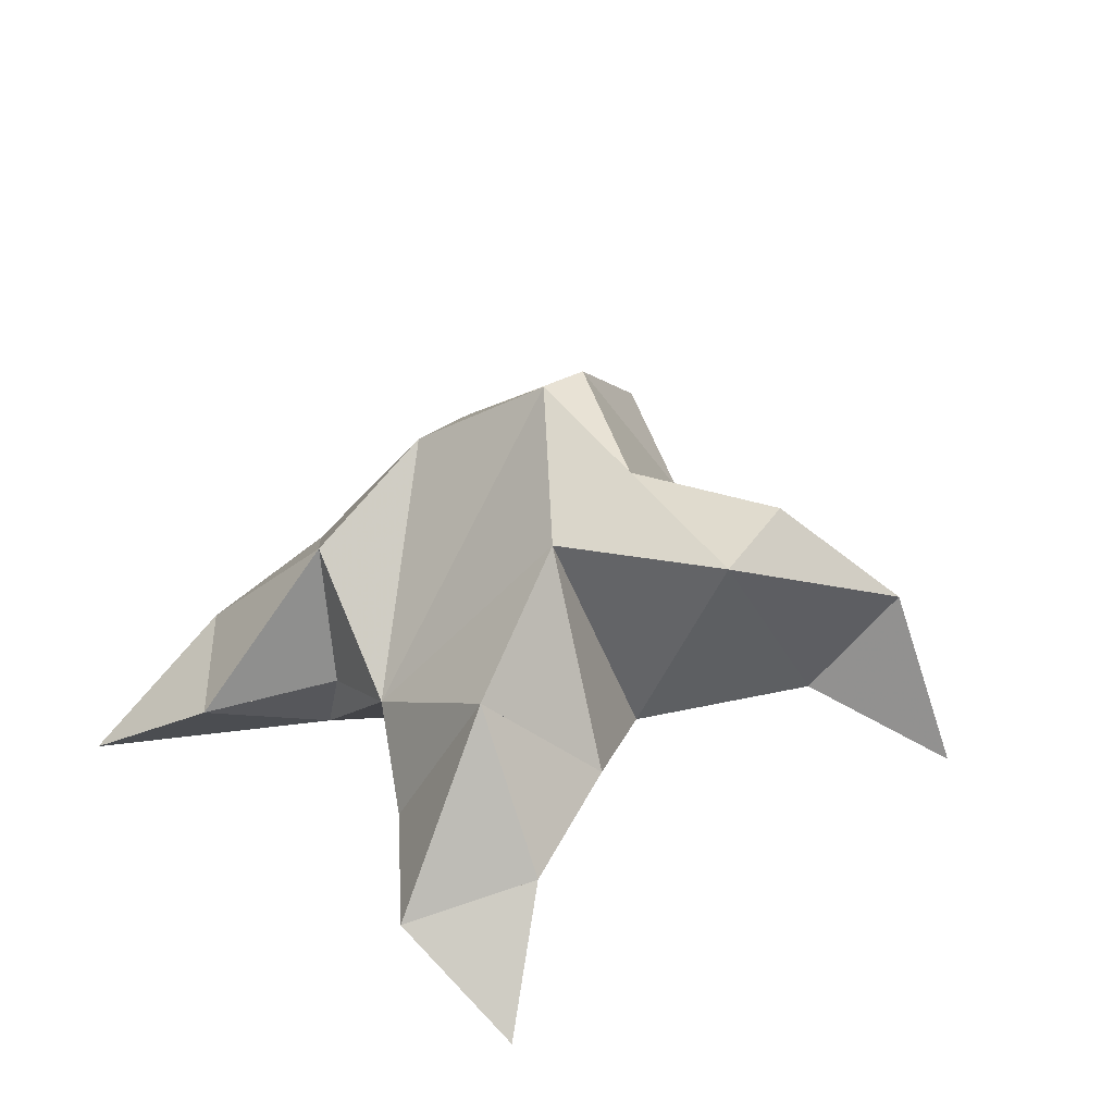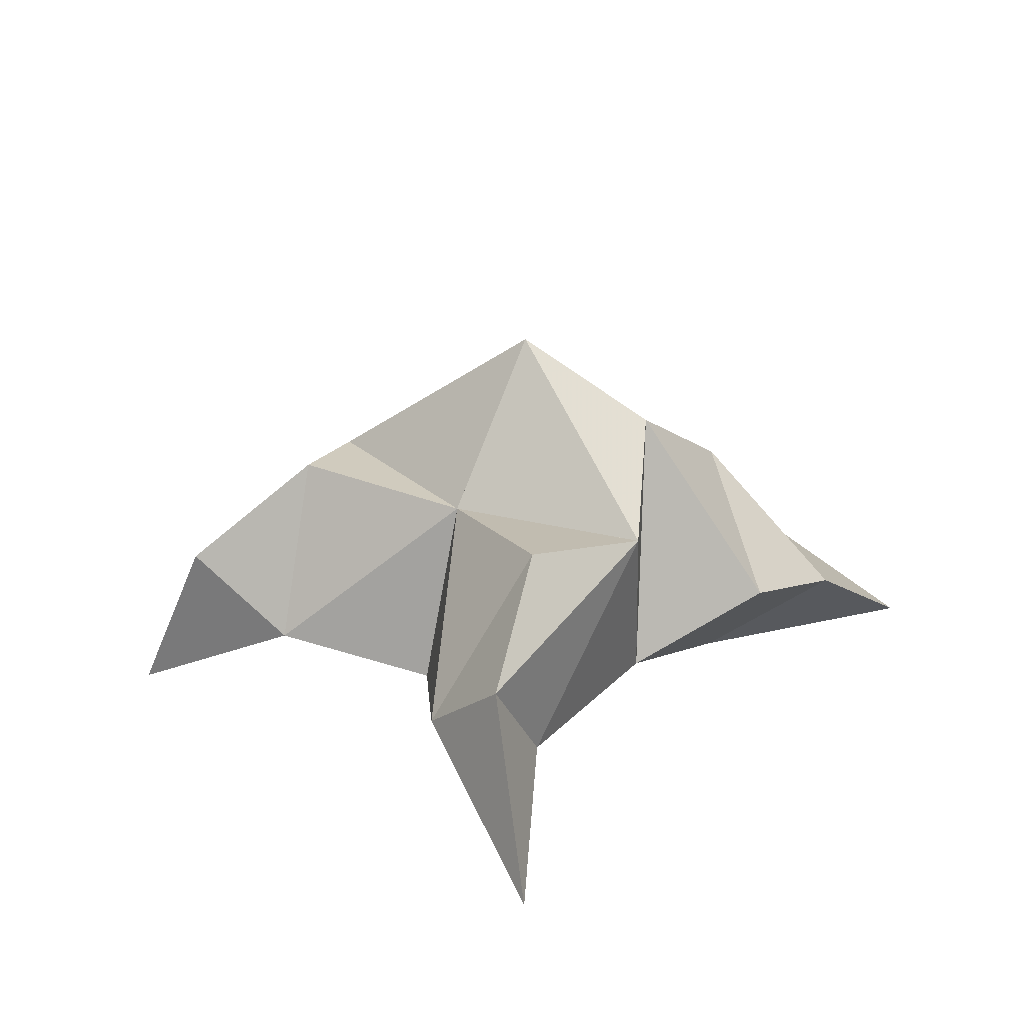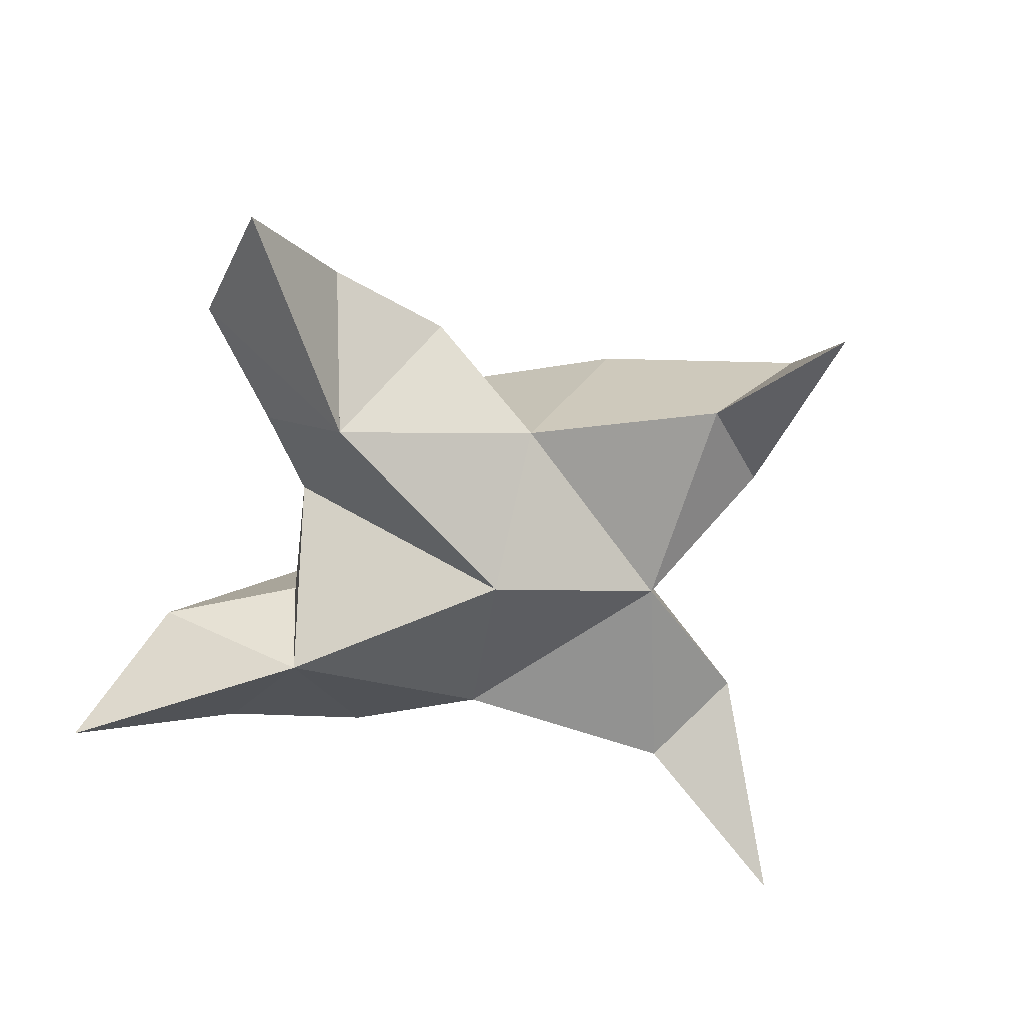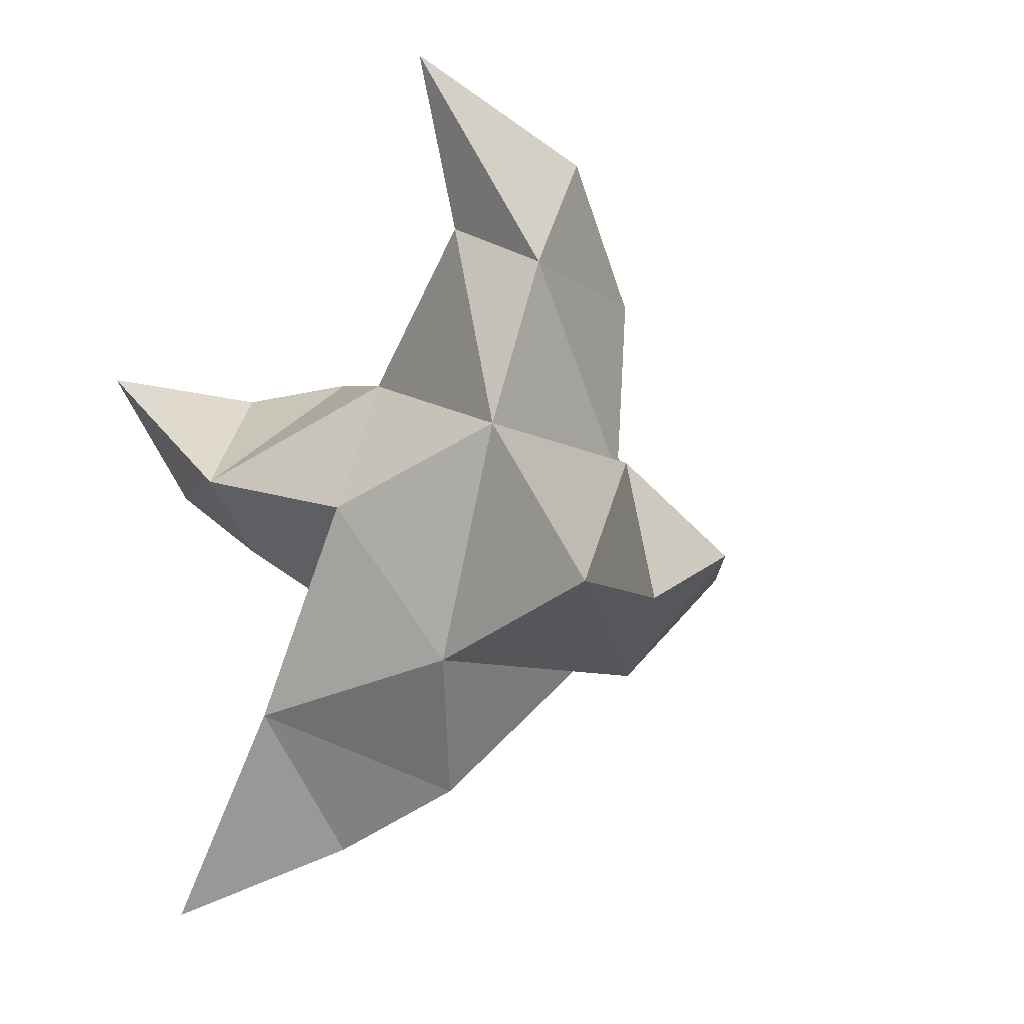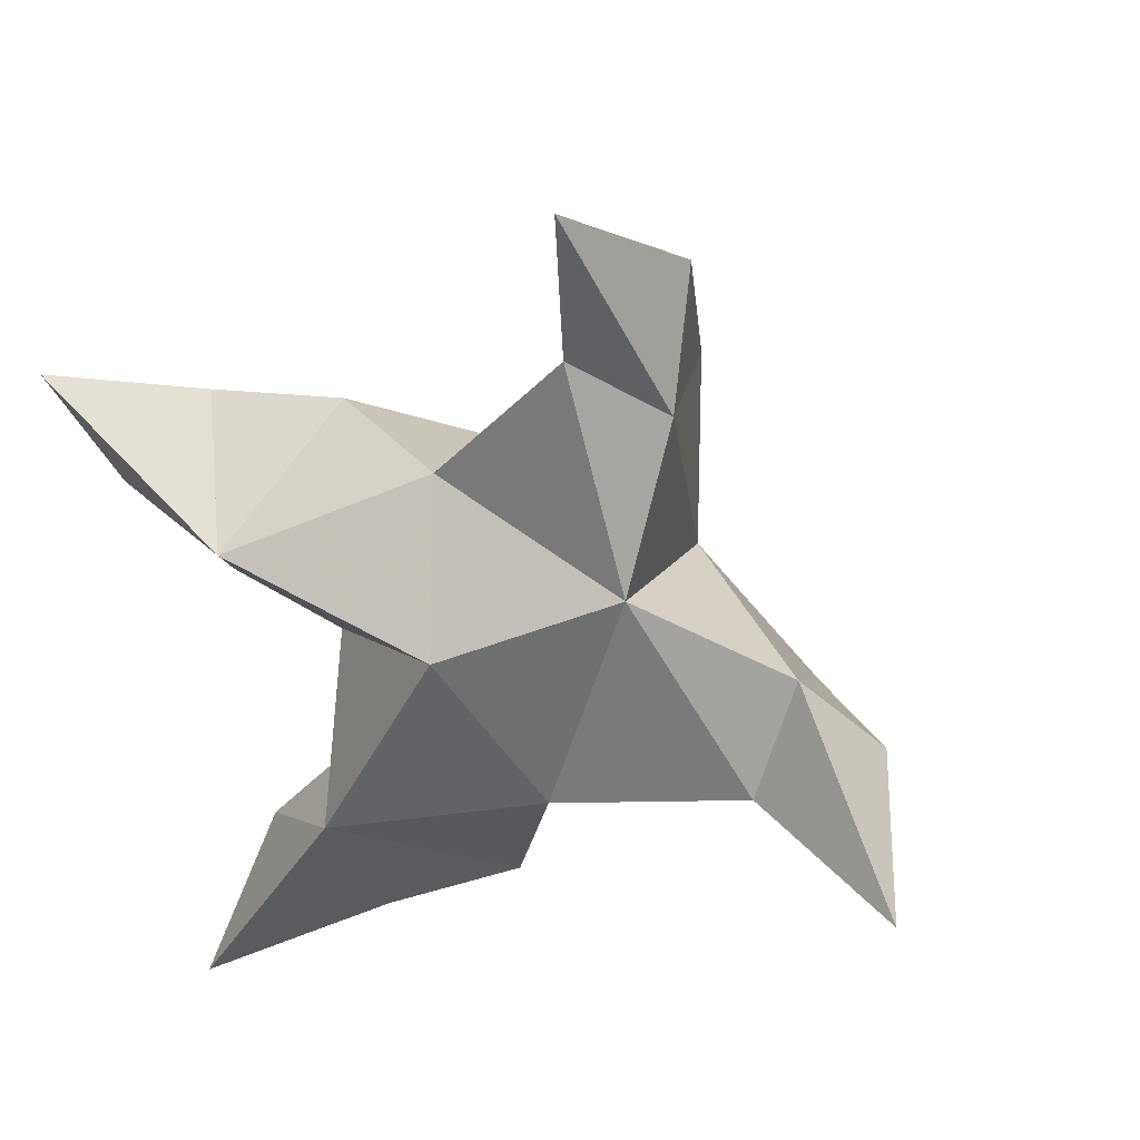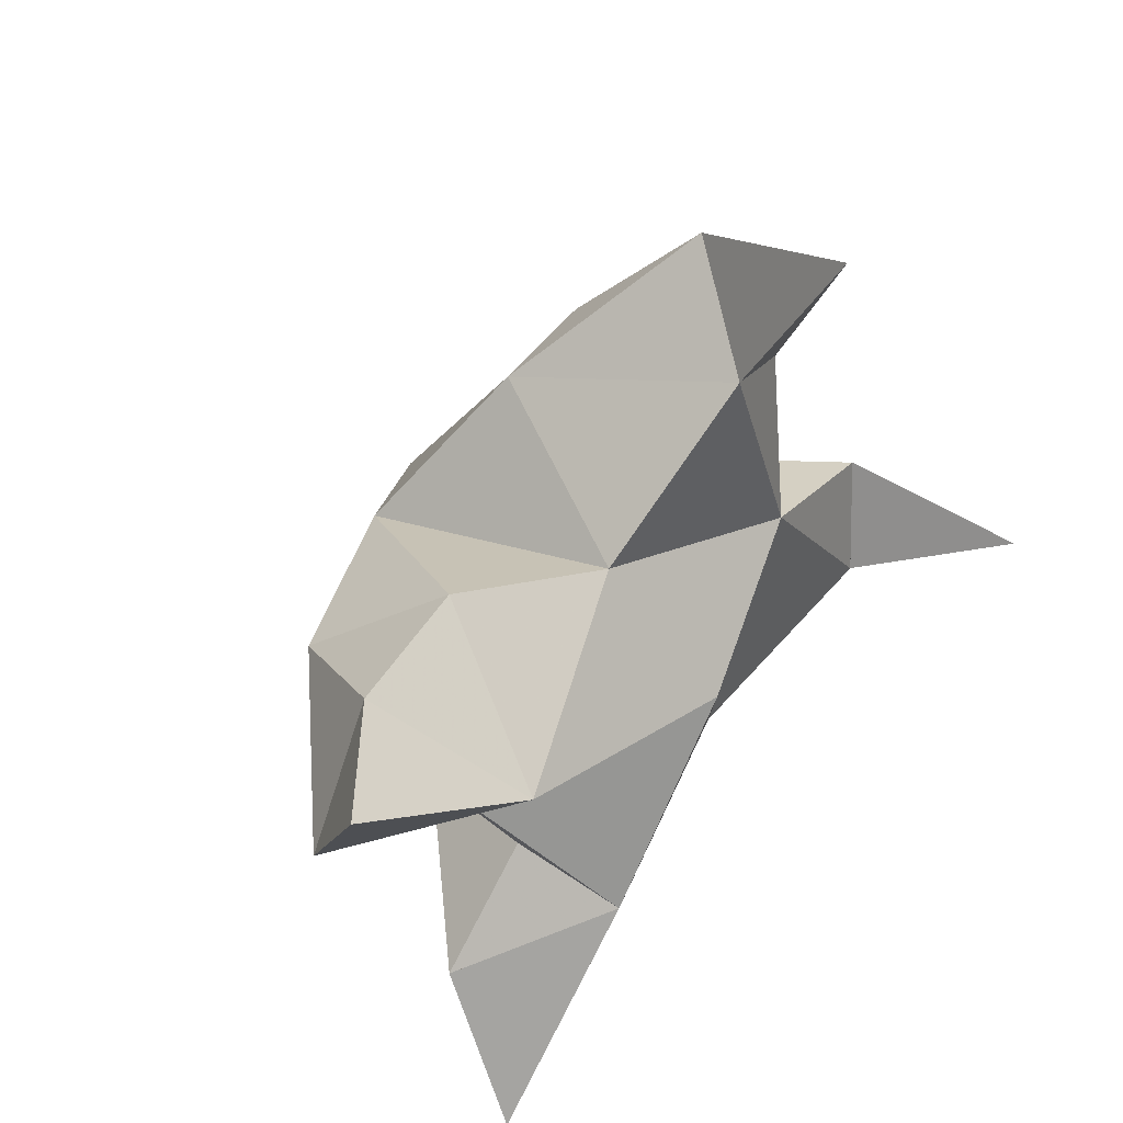
<metadata>
{"format":"obj","ext":"obj","renderer":"f3d","projection":"perspective","resolution":1024,"background":"white","views":[{"elev":39.6,"azim":-63.0,"up":"+Y"},{"elev":25.7,"azim":105.3,"up":"+Y"},{"elev":-68.1,"azim":-35.5,"up":"+Y"},{"elev":-7.3,"azim":50.1,"up":"+Z"},{"elev":24.2,"azim":31.4,"up":"+Z"},{"elev":45.2,"azim":-44.7,"up":"+Z"}]}
</metadata>
<code>
v 0.4106 0.1205 0.002461
v 0.4353 0.1538 0.008427
v 0.4009 0.1211 0.01948
v 0.423 0.1549 0.03365
v 0.4457 0.1545 0.02864
v 0.378 0.1312 0.003474
v 0.4208 0.1 0.01939
v 0.4237 0.1884 0.01861
v 0.4532 0.1142 0.03419
v 0.5145 0.1 -0.005672
v 0.4493 0.1537 -0.01412
v 0.3645 0.1 -0.06408
v 0.479 0.1156 0.000979
v 0.4184 0.1693 -0.008765
v 0.3942 0.1522 -0.02025
v 0.3886 0.121 -0.01453
v 0.3681 0.1195 -0.03584
v 0.3946 0.1214 -0.04995
v 0.4208 0.1295 -0.03771
v 0.3954 0.1 -0.02199
v 0.4364 0.1152 -0.01181
v 0.4707 0.1583 0.004408
v 0.4945 0.1373 0.00589
v 0.484 0.1217 0.02343
v 0.4475 0.1 0.1078
v 0.4221 0.1571 0.06255
v 0.3323 0.1 0.05828
v 0.4397 0.1154 0.07623
v 0.3984 0.1701 0.0336
v 0.3668 0.1529 0.03379
v 0.3608 0.1194 0.01705
v 0.3366 0.1169 0.03126
v 0.355 0.1228 0.05247
v 0.3815 0.1299 0.05353
v 0.3729 0.1001 0.02988
v 0.4099 0.1183 0.04806
v 0.4427 0.1597 0.06528
v 0.4524 0.1374 0.09069
v 0.4577 0.1225 0.06728
f 1 2 4
f 1 2 7
f 1 2 8
f 1 2 14
f 1 2 21
f 1 2 29
f 1 3 4
f 1 3 6
f 1 3 7
f 1 3 29
f 1 4 7
f 1 4 8
f 1 4 29
f 1 6 7
f 1 6 8
f 1 6 14
f 1 6 15
f 1 6 20
f 1 6 29
f 1 7 20
f 1 7 21
f 1 8 14
f 1 8 29
f 1 14 15
f 1 14 19
f 1 14 21
f 1 15 19
f 1 15 20
f 1 19 20
f 1 19 21
f 1 20 21
f 2 4 5
f 2 4 7
f 2 4 8
f 2 4 9
f 2 4 29
f 2 5 8
f 2 5 9
f 2 5 11
f 2 7 9
f 2 7 21
f 2 8 11
f 2 8 14
f 2 8 29
f 2 9 11
f 2 9 21
f 2 11 14
f 2 11 21
f 2 14 21
f 3 4 7
f 3 4 29
f 3 4 36
f 3 6 7
f 3 6 29
f 3 6 30
f 3 6 35
f 3 7 35
f 3 7 36
f 3 29 30
f 3 29 34
f 3 29 36
f 3 30 34
f 3 30 35
f 3 34 35
f 3 34 36
f 3 35 36
f 4 5 8
f 4 5 9
f 4 5 26
f 4 7 9
f 4 7 36
f 4 8 26
f 4 8 29
f 4 9 26
f 4 9 36
f 4 26 29
f 4 26 36
f 4 29 36
f 5 8 11
f 5 8 26
f 5 9 11
f 5 9 22
f 5 9 24
f 5 9 26
f 5 9 37
f 5 9 39
f 5 11 22
f 5 22 24
f 5 26 37
f 5 37 39
f 6 7 20
f 6 7 35
f 6 8 14
f 6 8 29
f 6 14 15
f 6 15 16
f 6 15 20
f 6 16 20
f 6 29 30
f 6 30 31
f 6 30 35
f 6 31 35
f 7 9 21
f 7 9 36
f 7 20 21
f 7 35 36
f 8 11 14
f 8 26 29
f 9 11 13
f 9 11 21
f 9 11 22
f 9 13 21
f 9 13 22
f 9 13 24
f 9 22 24
f 9 26 28
f 9 26 36
f 9 26 37
f 9 28 36
f 9 28 37
f 9 28 39
f 9 37 39
f 10 13 23
f 10 13 24
f 10 23 24
f 11 13 21
f 11 13 22
f 11 13 23
f 11 14 21
f 11 22 23
f 12 17 18
f 12 17 20
f 12 18 20
f 13 22 23
f 13 22 24
f 13 23 24
f 14 15 19
f 14 19 21
f 15 16 17
f 15 16 18
f 15 16 19
f 15 16 20
f 15 17 18
f 15 17 20
f 15 18 19
f 15 18 20
f 15 19 20
f 16 17 18
f 16 17 20
f 16 18 19
f 16 18 20
f 16 19 20
f 17 18 20
f 18 19 20
f 19 20 21
f 22 23 24
f 25 28 38
f 25 28 39
f 25 38 39
f 26 28 36
f 26 28 37
f 26 28 38
f 26 29 36
f 26 37 38
f 27 32 33
f 27 32 35
f 27 33 35
f 28 37 38
f 28 37 39
f 28 38 39
f 29 30 34
f 29 34 36
f 30 31 32
f 30 31 33
f 30 31 34
f 30 31 35
f 30 32 33
f 30 32 35
f 30 33 34
f 30 33 35
f 30 34 35
f 31 32 33
f 31 32 35
f 31 33 34
f 31 33 35
f 31 34 35
f 32 33 35
f 33 34 35
f 34 35 36
f 37 38 39

</code>
